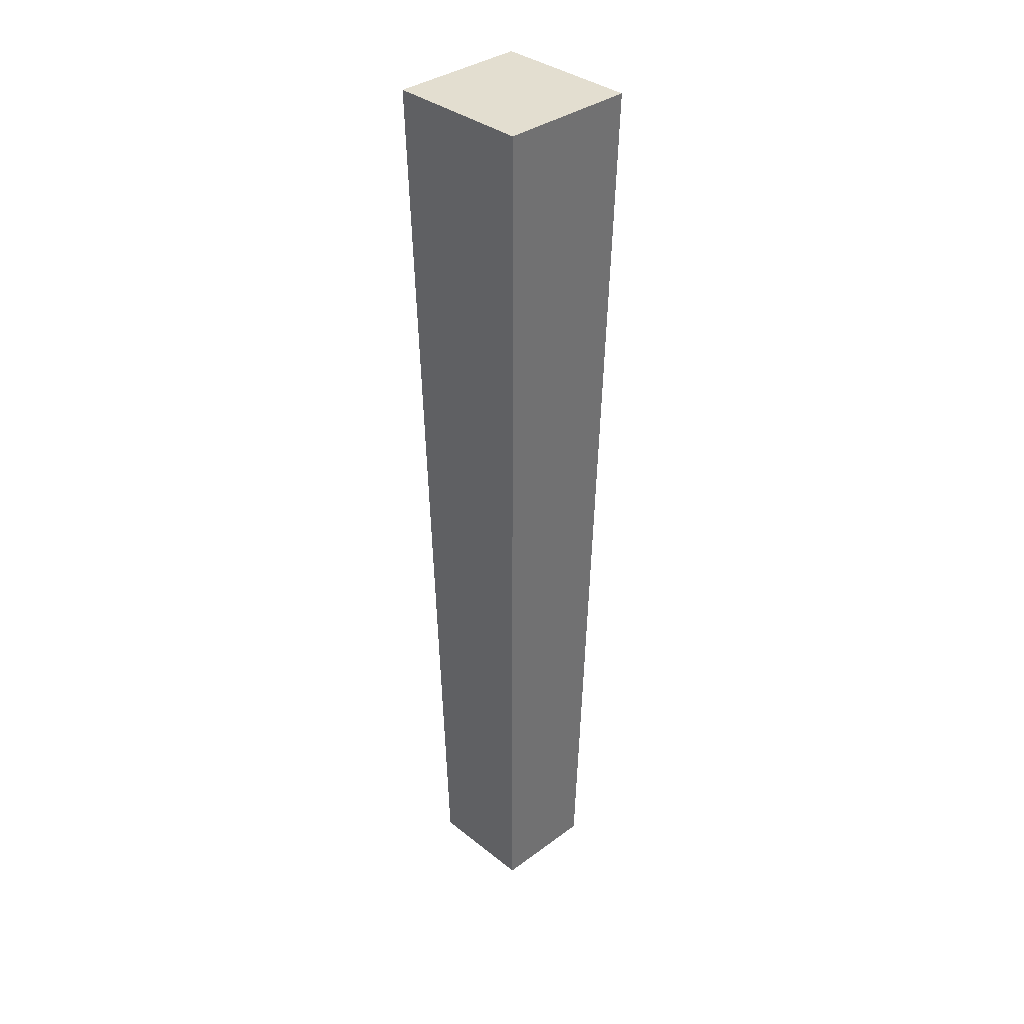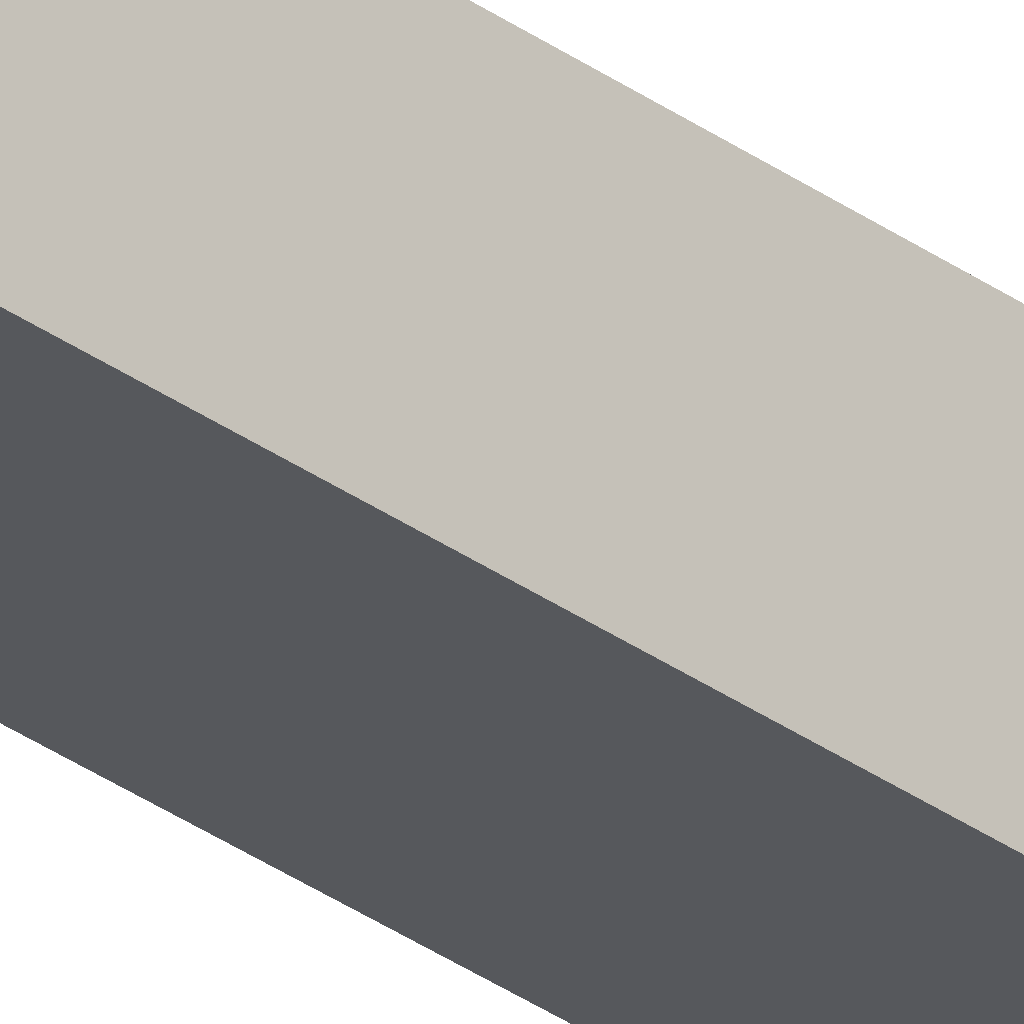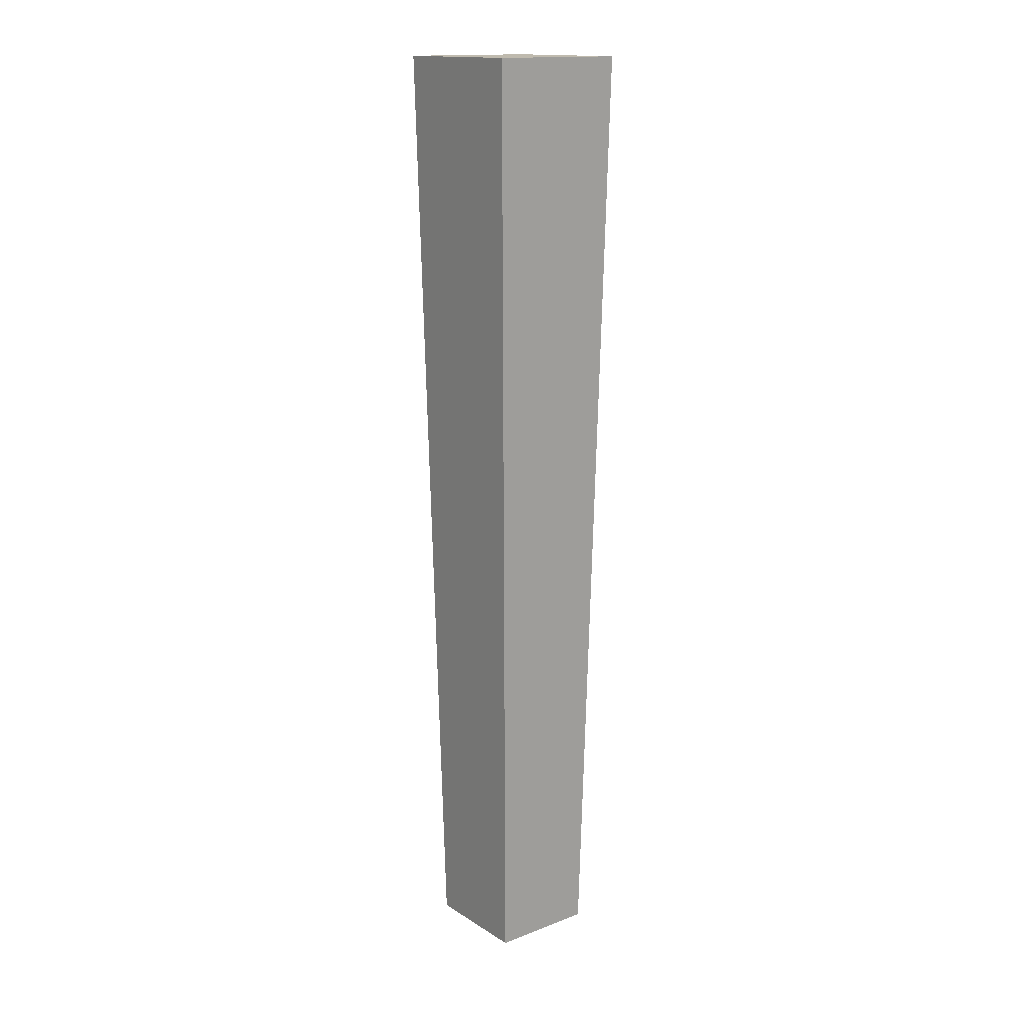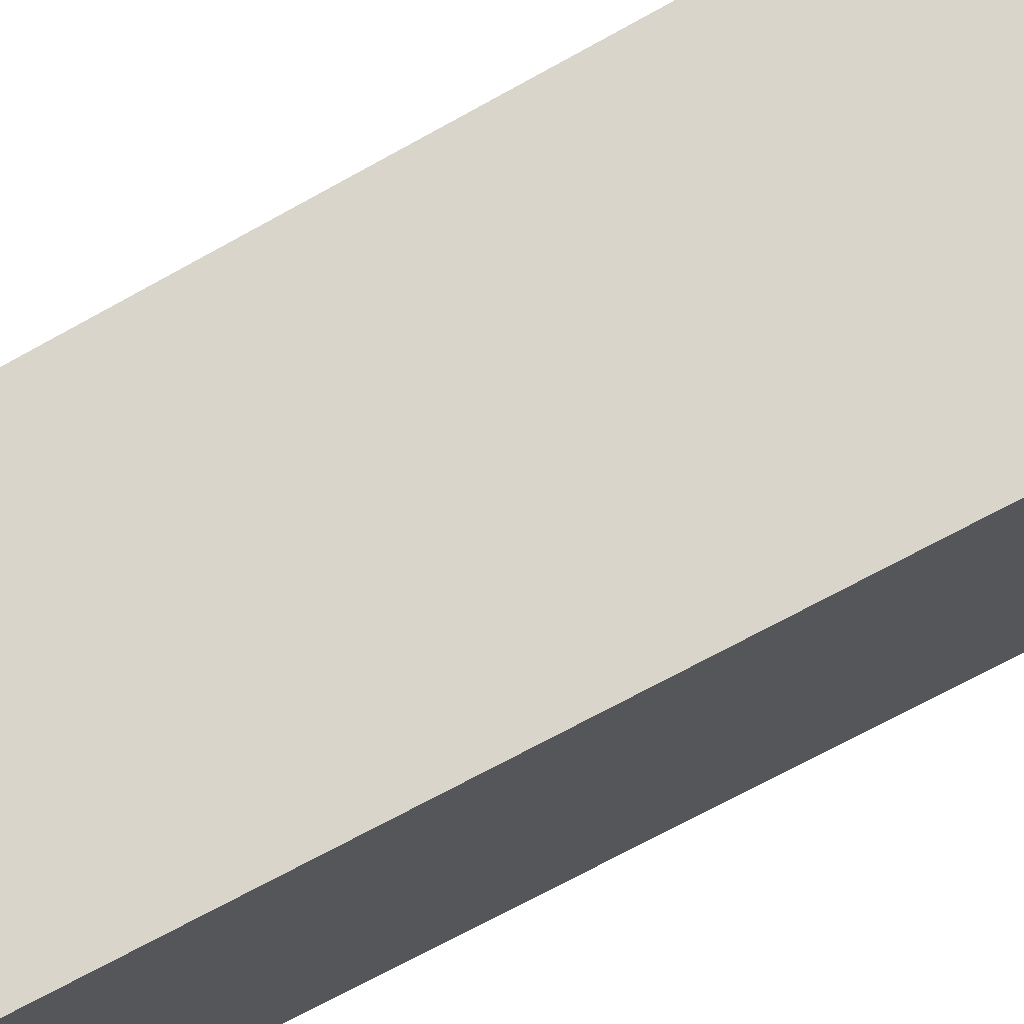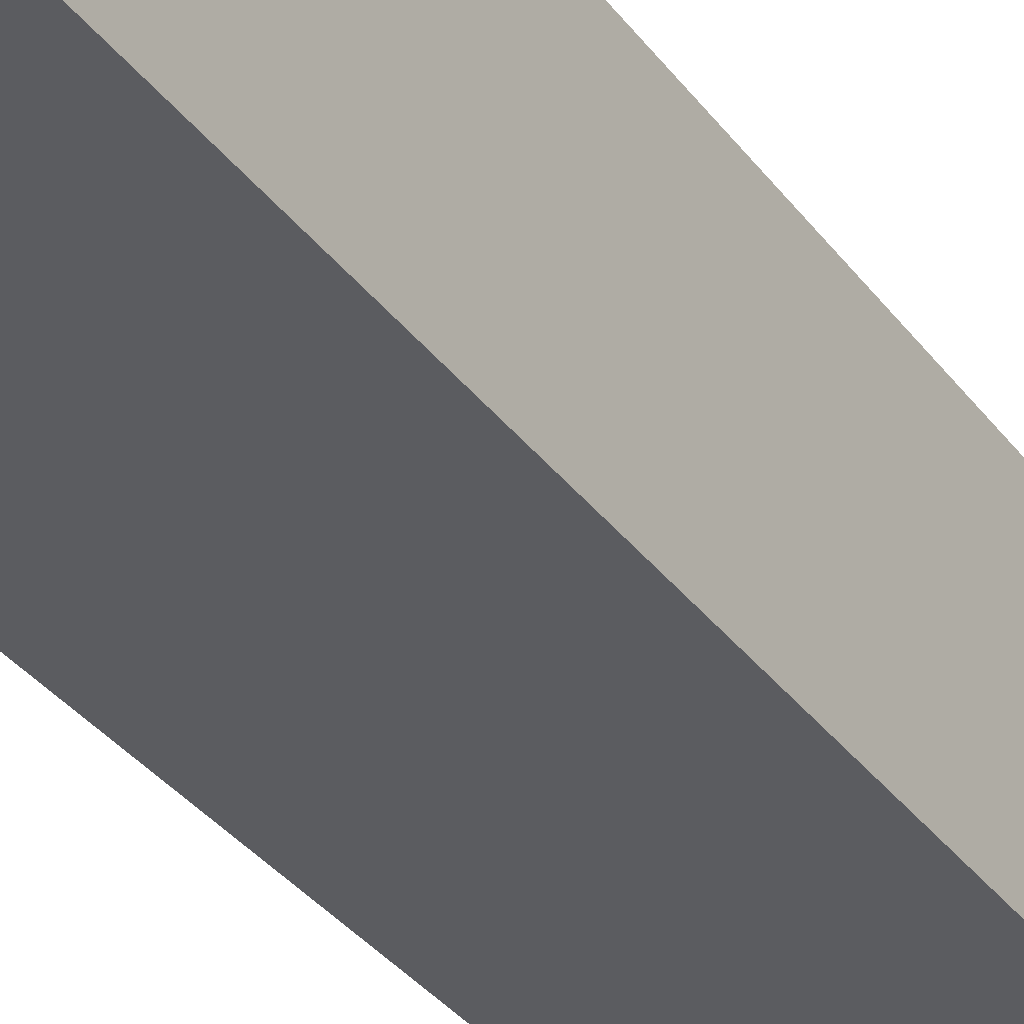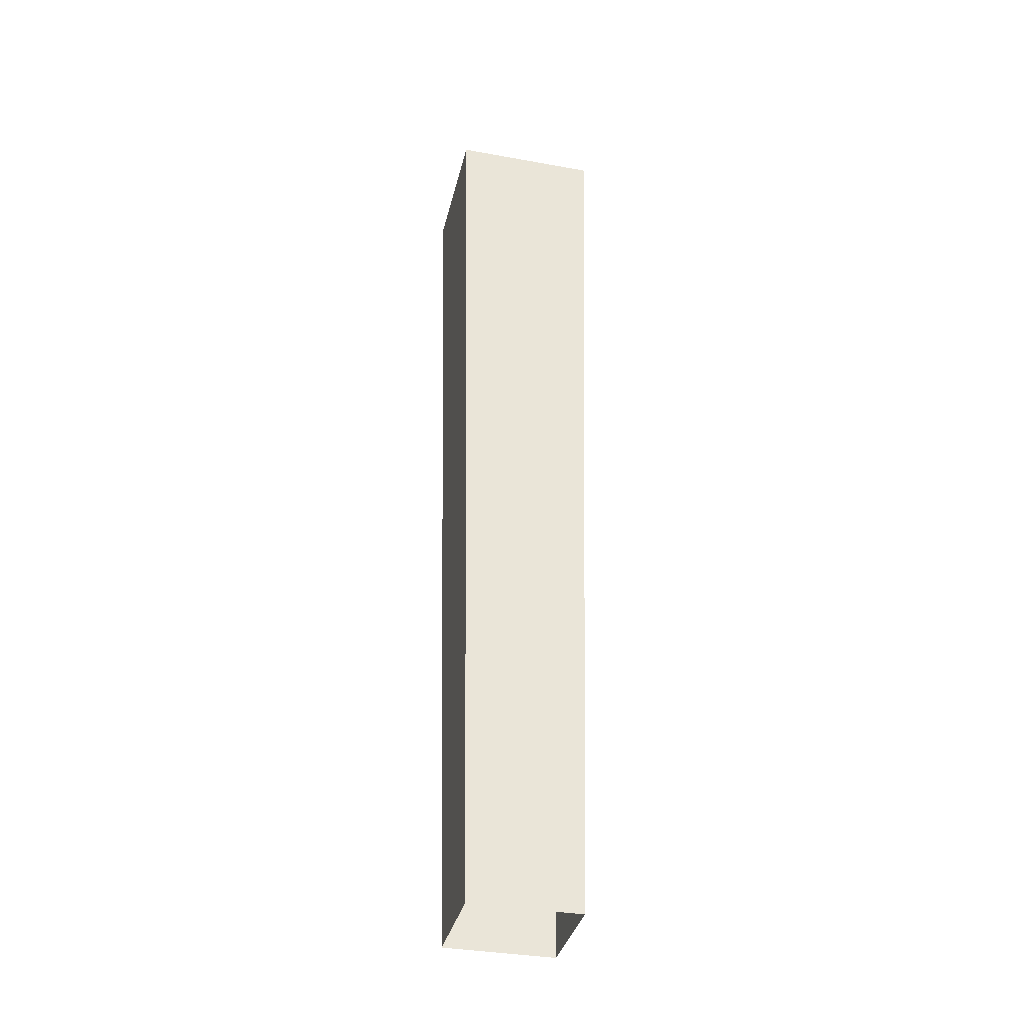
<metadata>
{"format":"obj","ext":"obj","renderer":"f3d","projection":"perspective","resolution":1024,"background":"white","views":[{"elev":35.7,"azim":136.0,"up":"+Y"},{"elev":-27.4,"azim":40.6,"up":"+Z"},{"elev":15.7,"azim":-38.2,"up":"+Y"},{"elev":73.9,"azim":61.5,"up":"+Z"},{"elev":-35.6,"azim":-148.1,"up":"+Z"},{"elev":-36.0,"azim":-103.3,"up":"+Y"}]}
</metadata>
<code>
v -0.09533 -0.2587 0.09985
v -0.126 1.463 0.132
v 0.126 1.463 0.132
v 0.09533 -0.2587 0.09985
v -0.126 1.463 0.132
v -0.126 1.463 -0.132
v 0.126 1.463 -0.132
v 0.126 1.463 0.132
v -0.126 1.463 -0.132
v -0.09533 -0.2587 -0.09985
v 0.09533 -0.2587 -0.09985
v 0.126 1.463 -0.132
v 0.09533 -0.2587 0.09985
v 0.126 1.463 0.132
v 0.126 1.463 -0.132
v 0.09533 -0.2587 -0.09985
v -0.09533 -0.2587 -0.09985
v -0.126 1.463 -0.132
v -0.126 1.463 0.132
v -0.09533 -0.2587 0.09985
g Fence1_pole_2301_262
f 1 3 2
f 1 4 3
f 5 7 6
f 5 8 7
f 9 11 10
f 9 12 11
f 13 15 14
f 13 16 15
f 17 19 18
f 17 20 19

</code>
